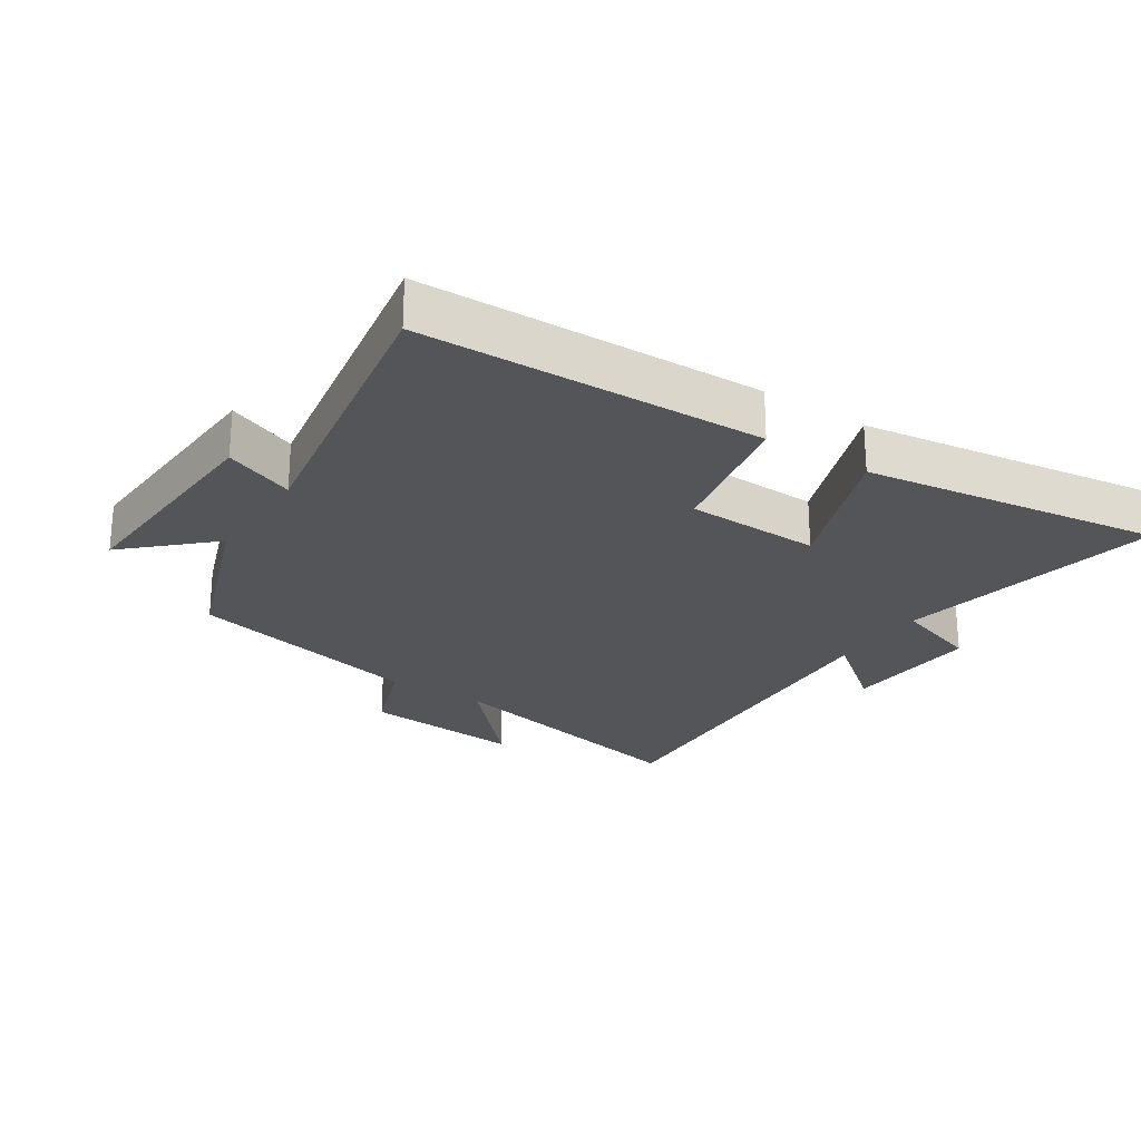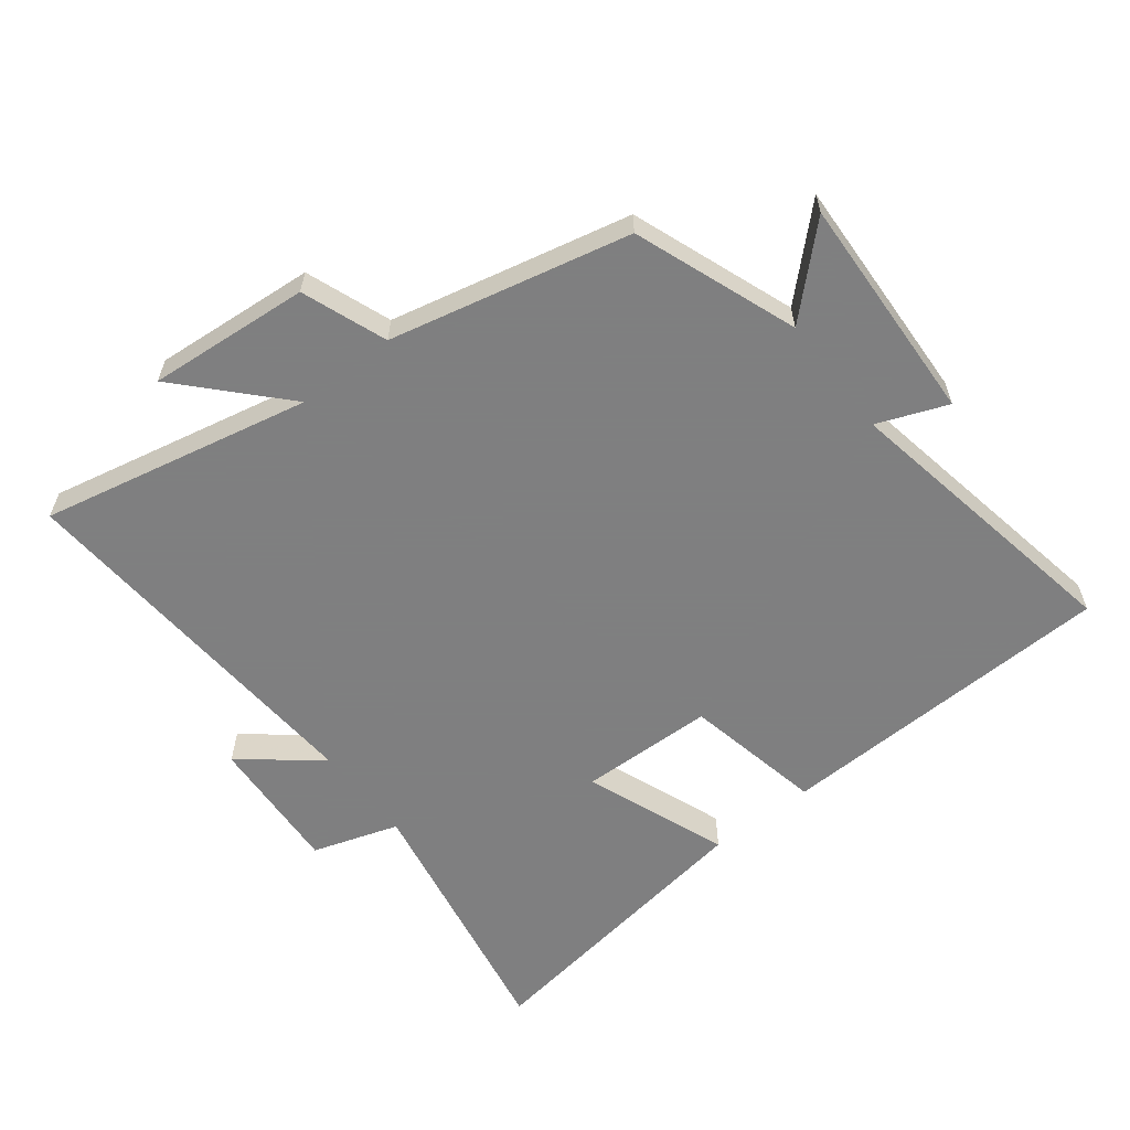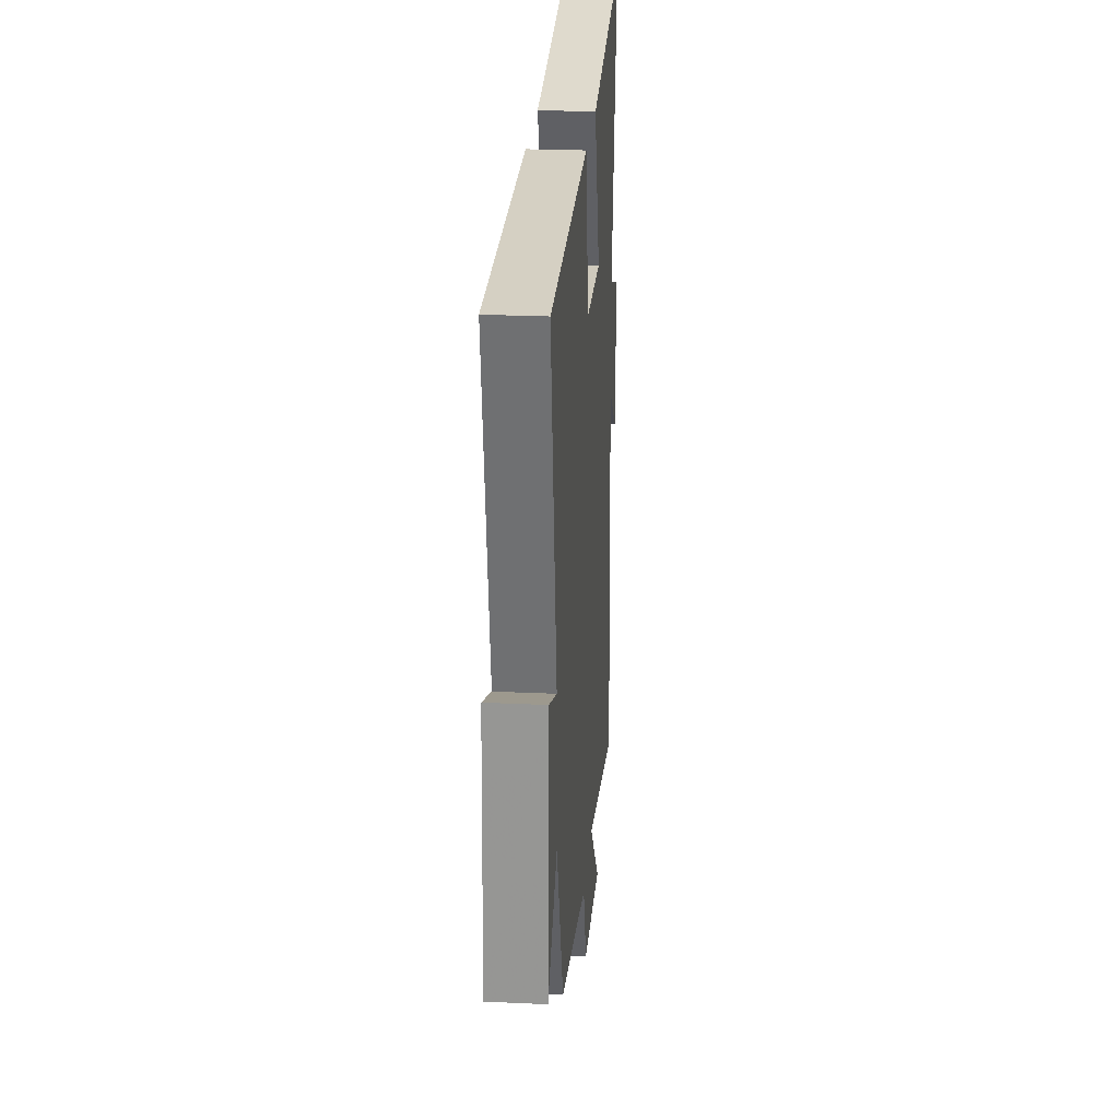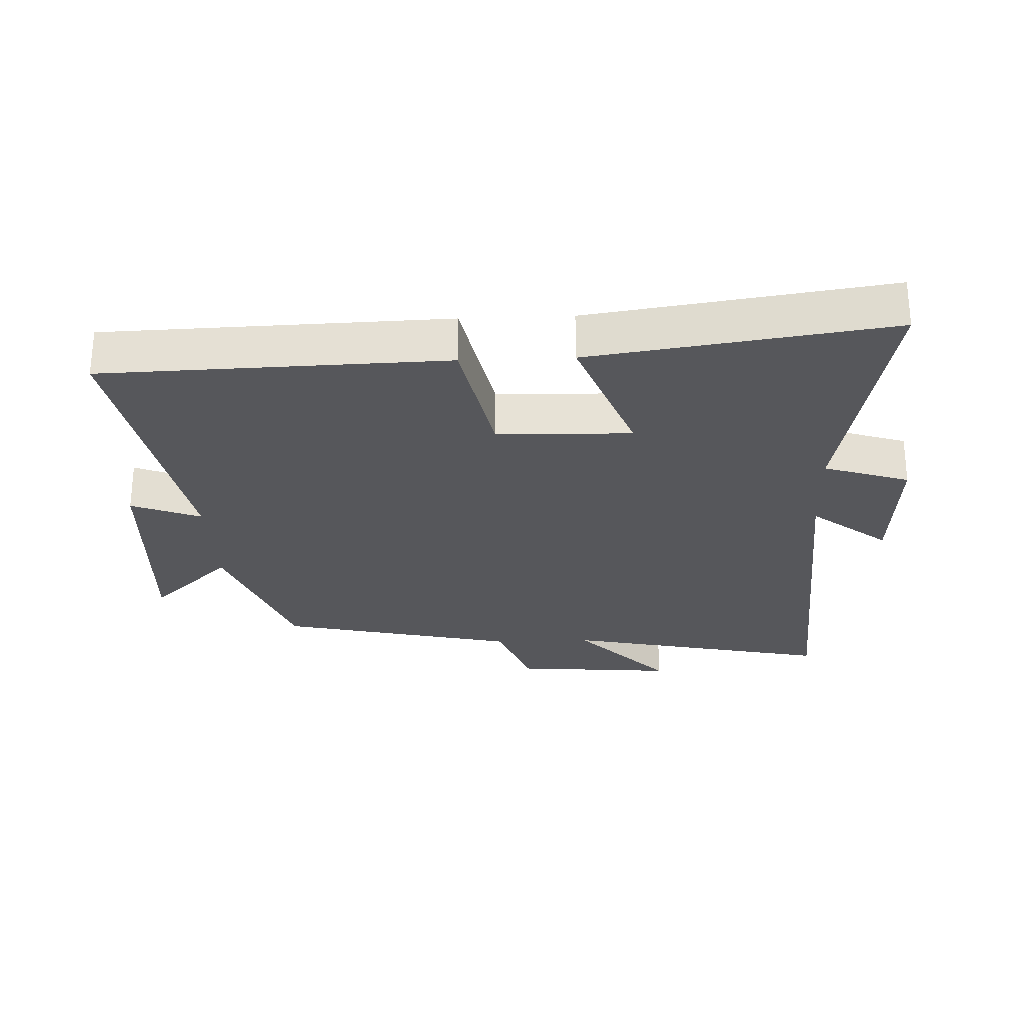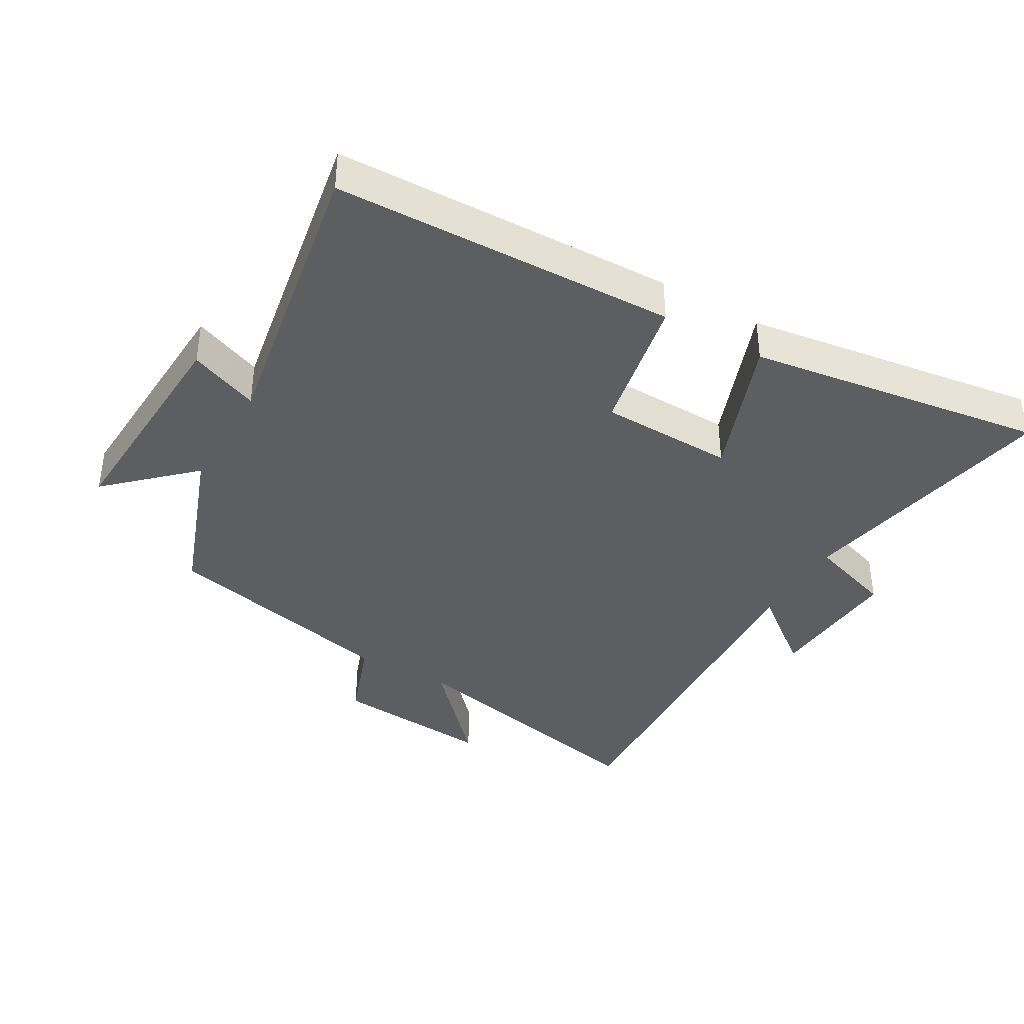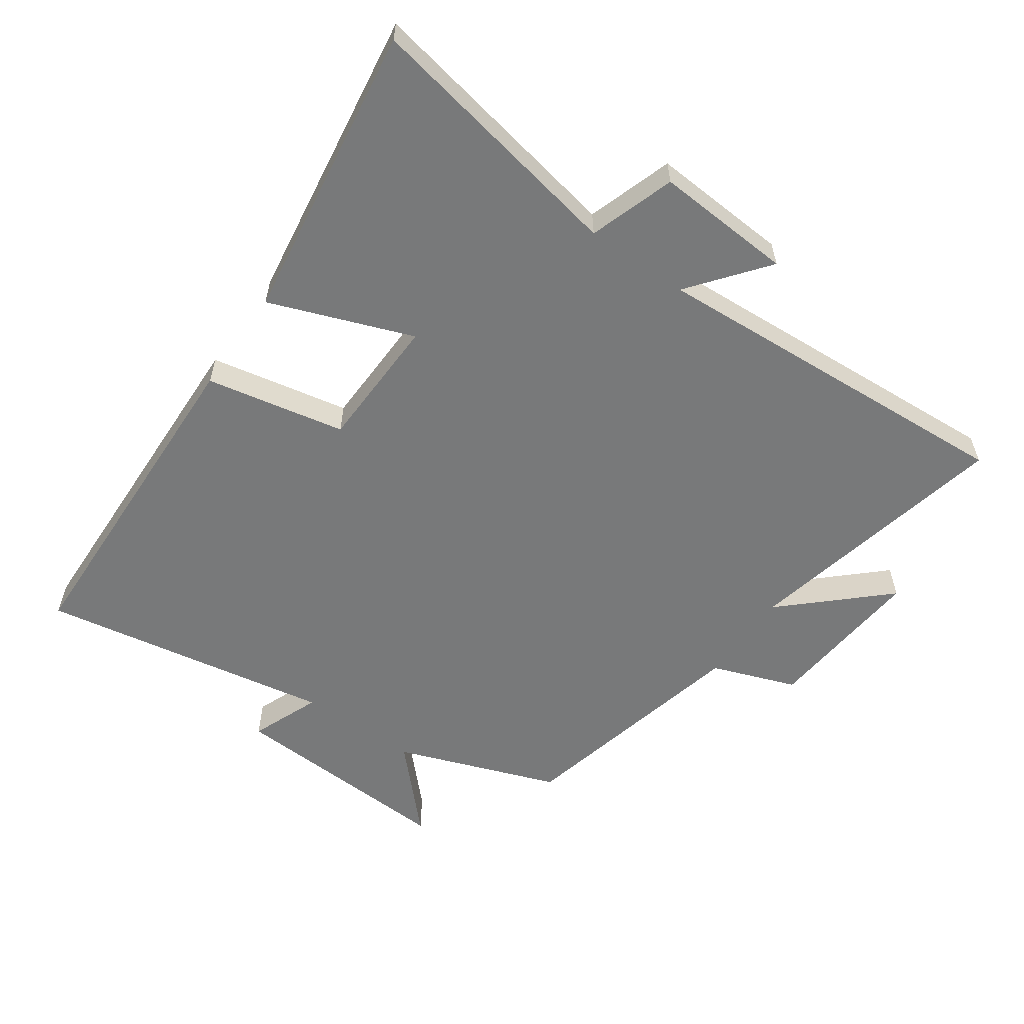
<metadata>
{"format":"obj","ext":"obj","renderer":"f3d","projection":"perspective","resolution":1024,"background":"white","views":[{"elev":-24.6,"azim":-33.3,"up":"+Y"},{"elev":-59.9,"azim":-141.9,"up":"+Y"},{"elev":24.6,"azim":-85.7,"up":"+Z"},{"elev":-27.1,"azim":2.4,"up":"+Y"},{"elev":-38.8,"azim":-30.0,"up":"+Y"},{"elev":-57.7,"azim":55.0,"up":"+Y"}]}
</metadata>
<code>
v 0.535 0.07 -0.591
v 0.118 0.07 -0.5
v 0.26 0.07 -0.653
v 0.01 0.07 -0.631
v -0.038 0.07 -0.5
v -0.408 0.07 -0.414
v -0.5 0.07 -0.162
v -0.626 0.07 -0.281
v -0.608 0.07 0.073
v -0.5 0.07 0.03
v -0.58 0.07 0.485
v -0.051 0.07 0.5
v -0.008 0.07 0.284
v 0.2 0.07 0.278
v 0.117 0.07 0.5
v 0.579 0.07 0.567
v 0.5 0.07 0.154
v 0.633 0.07 0.11
v 0.619 0.07 -0.104
v 0.5 0.07 -0.01
v 0.535 0 -0.591
v 0.118 0 -0.5
v 0.26 0 -0.653
v 0.01 0 -0.631
v -0.038 0 -0.5
v -0.408 0 -0.414
v -0.5 0 -0.162
v -0.626 0 -0.281
v -0.608 0 0.073
v -0.5 0 0.03
v -0.58 0 0.485
v -0.051 0 0.5
v -0.008 0 0.284
v 0.2 0 0.278
v 0.117 0 0.5
v 0.579 0 0.567
v 0.5 0 0.154
v 0.633 0 0.11
v 0.619 0 -0.104
v 0.5 0 -0.01
f 17 18 19 20
f 14 15 16 17
f 13 14 17 20
f 10 11 12 13
f 20 1 2
f 13 20 2
f 10 13 2
f 7 8 9 10
f 7 10 2
f 6 7 2
f 5 6 2
f 2 3 4 5
f 40 39 38 37
f 37 36 35 34
f 40 37 34 33
f 33 32 31 30
f 22 21 40
f 22 40 33
f 22 33 30
f 30 29 28 27
f 22 30 27
f 22 27 26
f 22 26 25
f 25 24 23 22
f 1 21 22 2
f 2 22 23 3
f 3 23 24 4
f 4 24 25 5
f 5 25 26 6
f 6 26 27 7
f 7 27 28 8
f 8 28 29 9
f 9 29 30 10
f 10 30 31 11
f 11 31 32 12
f 12 32 33 13
f 13 33 34 14
f 14 34 35 15
f 15 35 36 16
f 16 36 37 17
f 17 37 38 18
f 18 38 39 19
f 19 39 40 20
f 20 40 21 1

</code>
